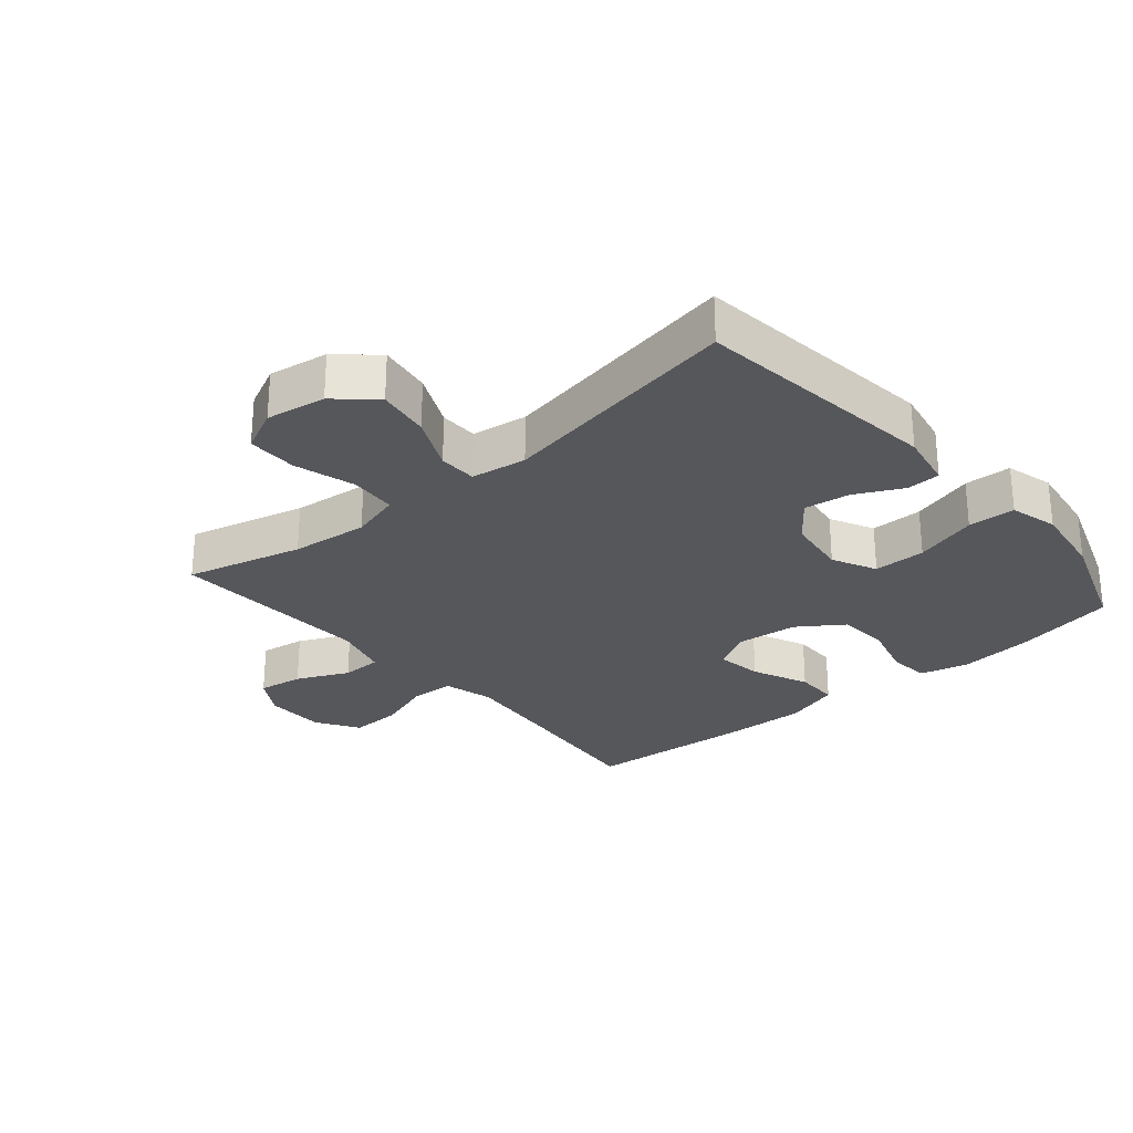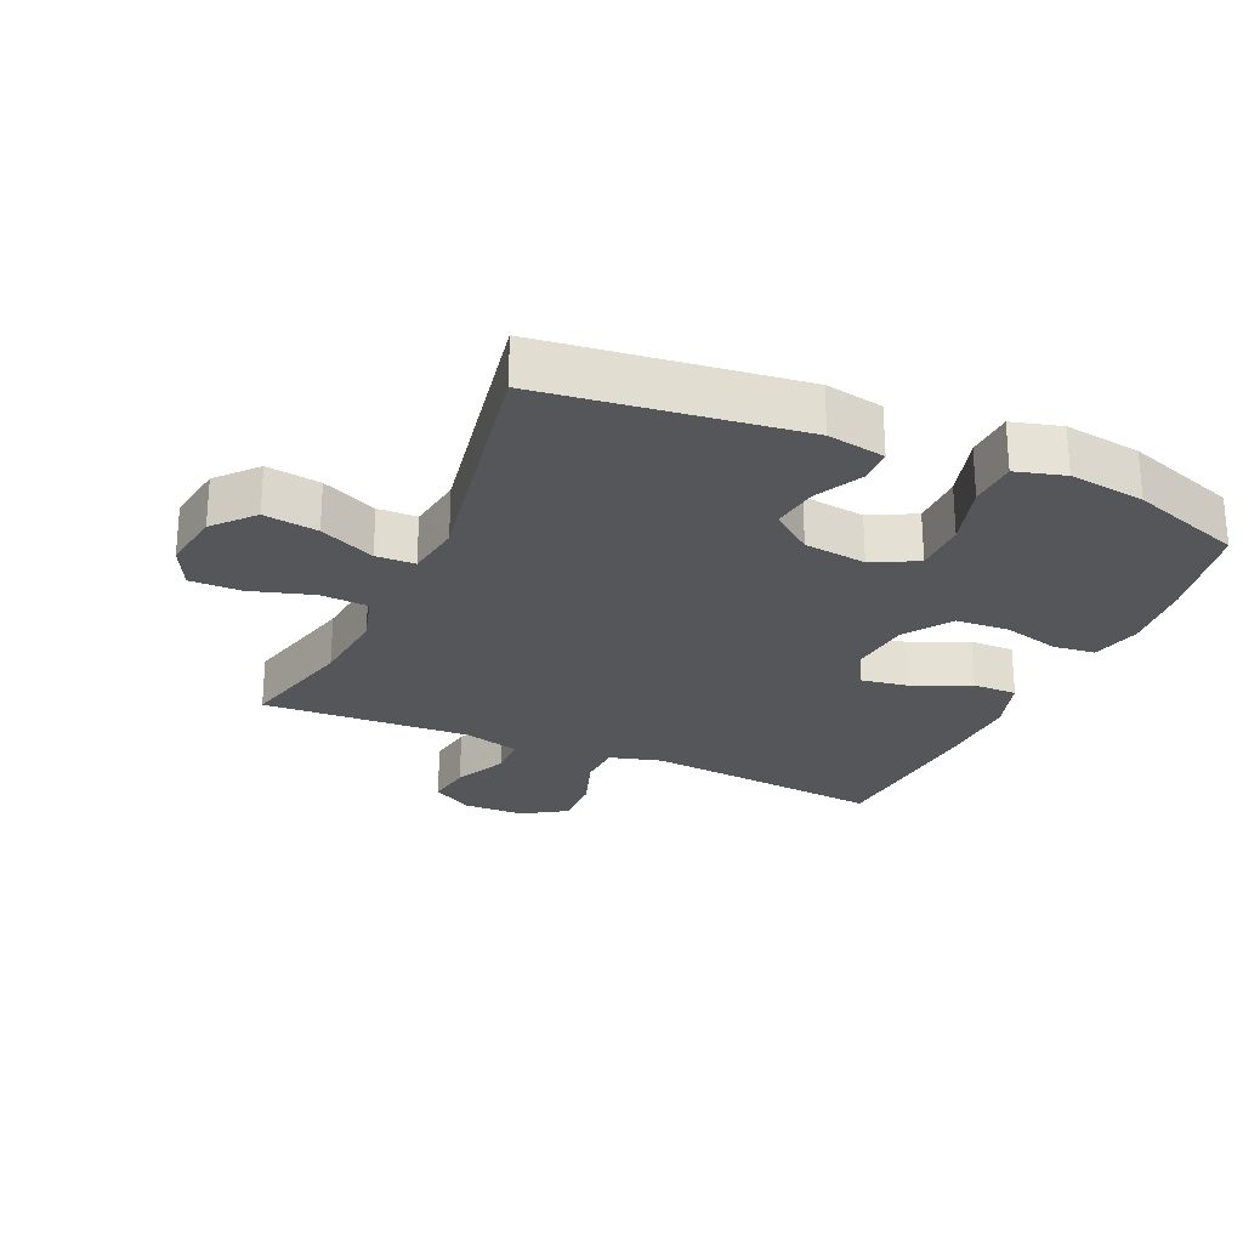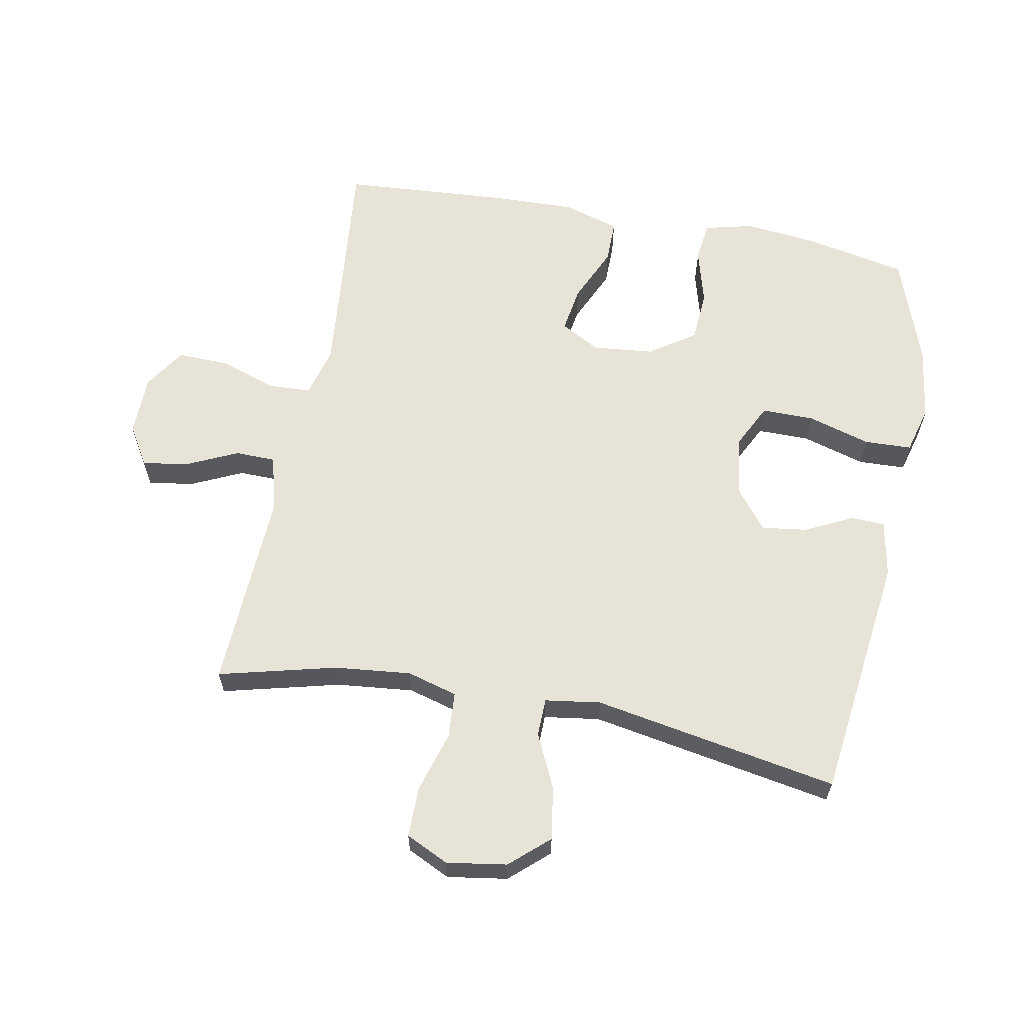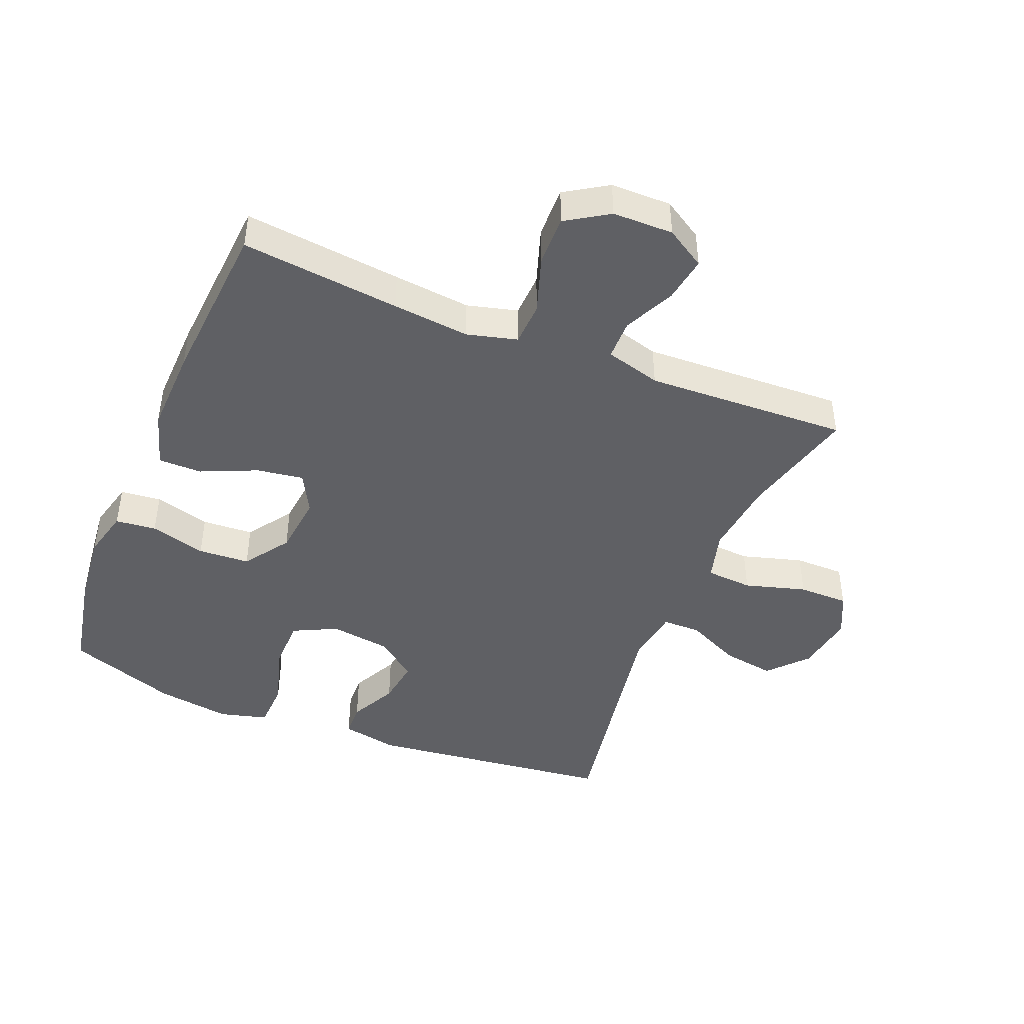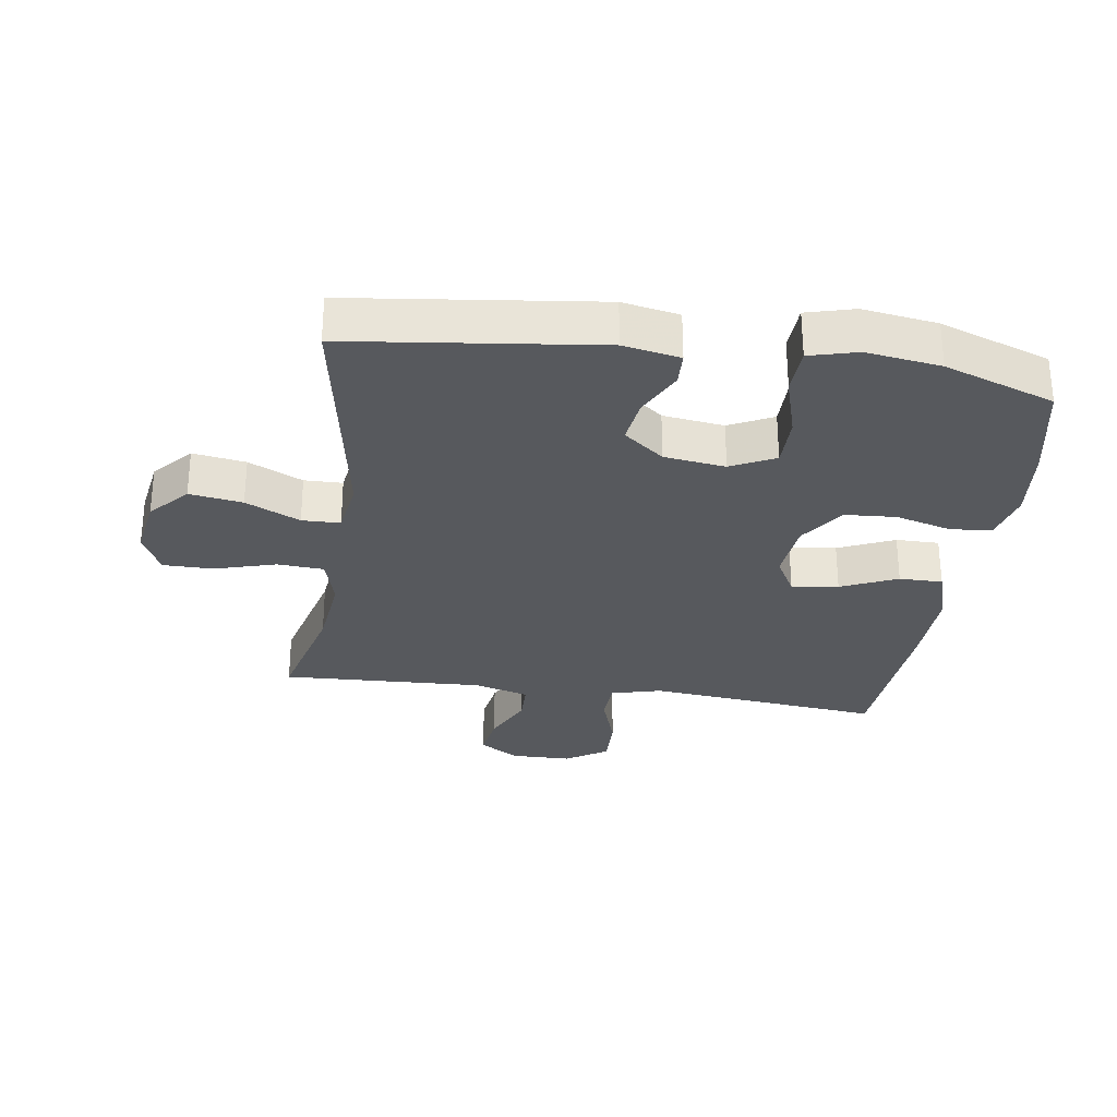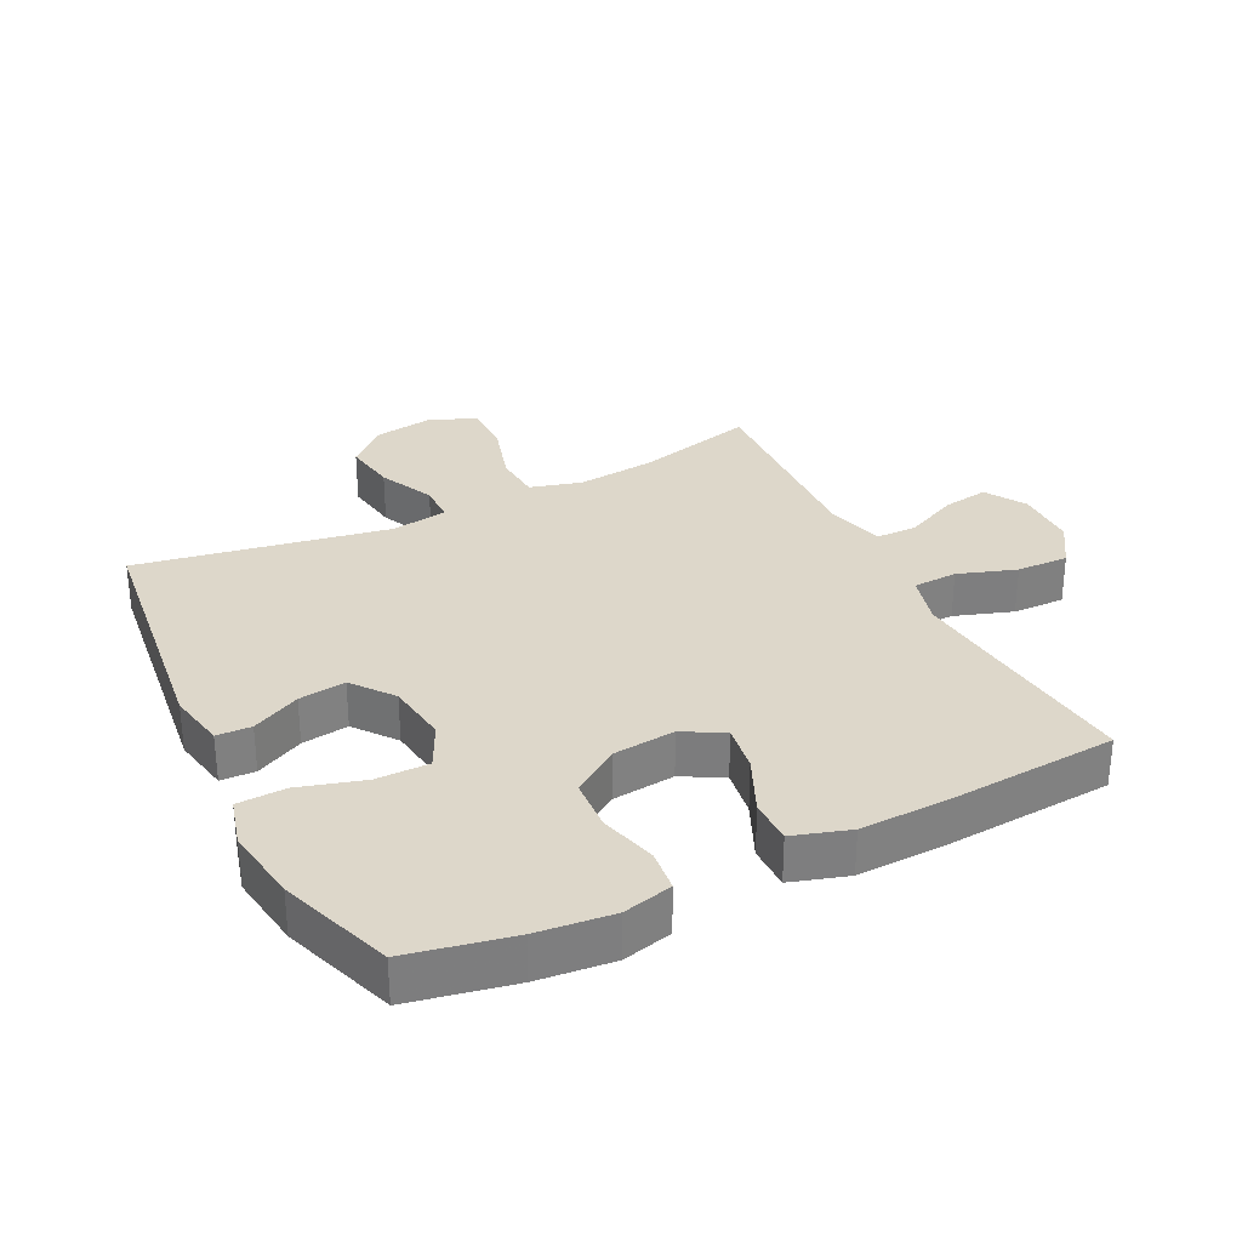
<metadata>
{"format":"obj","ext":"obj","renderer":"f3d","projection":"perspective","resolution":1024,"background":"white","views":[{"elev":-27.4,"azim":-49.5,"up":"+Y"},{"elev":-25.4,"azim":-23.6,"up":"+Y"},{"elev":62.0,"azim":-79.1,"up":"+Y"},{"elev":-44.5,"azim":157.7,"up":"+Y"},{"elev":-29.4,"azim":-8.3,"up":"+Y"},{"elev":30.9,"azim":63.6,"up":"+Y"}]}
</metadata>
<code>
v -0.5 0.07 -0.5
v -0.453 0.07 -0.317
v -0.44 0.07 -0.196
v -0.462 0.07 -0.117
v -0.535 0.07 -0.112
v -0.631 0.07 -0.14
v -0.71 0.07 -0.14
v -0.742 0.07 -0.073
v -0.727 0.07 0.021
v -0.673 0.07 0.081
v -0.59 0.07 0.068
v -0.505 0.07 0.028
v -0.445 0.07 0.029
v -0.432 0.07 0.116
v -0.5 0.07 0.5
v -0.111 0.07 0.547
v -0.022 0.07 0.53
v -0.02 0.07 0.477
v -0.057 0.07 0.403
v -0.067 0.07 0.331
v -0.004 0.07 0.282
v 0.092 0.07 0.269
v 0.161 0.07 0.303
v 0.161 0.07 0.385
v 0.132 0.07 0.484
v 0.135 0.07 0.558
v 0.21 0.07 0.578
v 0.327 0.07 0.561
v 0.5 0.07 0.5
v 0.532 0.07 0.341
v 0.544 0.07 0.225
v 0.525 0.07 0.149
v 0.461 0.07 0.142
v 0.373 0.07 0.166
v 0.292 0.07 0.161
v 0.243 0.07 0.09
v 0.233 0.07 -0.006
v 0.267 0.07 -0.068
v 0.34 0.07 -0.057
v 0.428 0.07 -0.018
v 0.496 0.07 -0.018
v 0.523 0.07 -0.105
v 0.519 0.07 -0.239
v 0.5 0.07 -0.5
v 0.251 0.07 -0.474
v 0.13 0.07 -0.462
v 0.051 0.07 -0.483
v 0.048 0.07 -0.551
v 0.078 0.07 -0.64
v 0.08 0.07 -0.72
v 0.014 0.07 -0.762
v -0.081 0.07 -0.763
v -0.143 0.07 -0.725
v -0.132 0.07 -0.654
v -0.094 0.07 -0.573
v -0.095 0.07 -0.51
v -0.182 0.07 -0.486
v -0.5 0 -0.5
v -0.453 0 -0.317
v -0.44 0 -0.196
v -0.462 0 -0.117
v -0.535 0 -0.112
v -0.631 0 -0.14
v -0.71 0 -0.14
v -0.742 0 -0.073
v -0.727 0 0.021
v -0.673 0 0.081
v -0.59 0 0.068
v -0.505 0 0.028
v -0.445 0 0.029
v -0.432 0 0.116
v -0.5 0 0.5
v -0.111 0 0.547
v -0.022 0 0.53
v -0.02 0 0.477
v -0.057 0 0.403
v -0.067 0 0.331
v -0.004 0 0.282
v 0.092 0 0.269
v 0.161 0 0.303
v 0.161 0 0.385
v 0.132 0 0.484
v 0.135 0 0.558
v 0.21 0 0.578
v 0.327 0 0.561
v 0.5 0 0.5
v 0.532 0 0.341
v 0.544 0 0.225
v 0.525 0 0.149
v 0.461 0 0.142
v 0.373 0 0.166
v 0.292 0 0.161
v 0.243 0 0.09
v 0.233 0 -0.006
v 0.267 0 -0.068
v 0.34 0 -0.057
v 0.428 0 -0.018
v 0.496 0 -0.018
v 0.523 0 -0.105
v 0.519 0 -0.239
v 0.5 0 -0.5
v 0.251 0 -0.474
v 0.13 0 -0.462
v 0.051 0 -0.483
v 0.048 0 -0.551
v 0.078 0 -0.64
v 0.08 0 -0.72
v 0.014 0 -0.762
v -0.081 0 -0.763
v -0.143 0 -0.725
v -0.132 0 -0.654
v -0.094 0 -0.573
v -0.095 0 -0.51
v -0.182 0 -0.486
f 52 53 54 55
f 52 55 56
f 51 52 56
f 48 49 50 51
f 47 48 51 56
f 46 47 56 57
f 42 43 44 45
f 42 45 46
f 39 40 41 42
f 38 39 42 46
f 37 38 46 57
f 31 32 33 34
f 31 34 35
f 30 31 35
f 29 30 35
f 28 29 35 36
f 24 25 26 27
f 23 24 27 28
f 16 17 18 19
f 14 15 16 19
f 13 14 19 20
f 9 10 11 12
f 9 12 13
f 8 9 13
f 5 6 7 8
f 4 5 8 13
f 3 4 13 20
f 37 57 1 2
f 36 37 2 3
f 23 28 36
f 22 23 36 3
f 21 22 3
f 3 20 21
f 112 111 110 109
f 113 112 109
f 113 109 108
f 108 107 106 105
f 113 108 105 104
f 114 113 104 103
f 102 101 100 99
f 103 102 99
f 99 98 97 96
f 103 99 96 95
f 114 103 95 94
f 91 90 89 88
f 92 91 88
f 92 88 87
f 92 87 86
f 93 92 86 85
f 84 83 82 81
f 85 84 81 80
f 76 75 74 73
f 76 73 72 71
f 77 76 71 70
f 69 68 67 66
f 70 69 66
f 70 66 65
f 65 64 63 62
f 70 65 62 61
f 77 70 61 60
f 59 58 114 94
f 60 59 94 93
f 93 85 80
f 60 93 80 79
f 60 79 78
f 78 77 60
f 1 58 59 2
f 2 59 60 3
f 3 60 61 4
f 4 61 62 5
f 5 62 63 6
f 6 63 64 7
f 7 64 65 8
f 8 65 66 9
f 9 66 67 10
f 10 67 68 11
f 11 68 69 12
f 12 69 70 13
f 13 70 71 14
f 14 71 72 15
f 15 72 73 16
f 16 73 74 17
f 17 74 75 18
f 18 75 76 19
f 19 76 77 20
f 20 77 78 21
f 21 78 79 22
f 22 79 80 23
f 23 80 81 24
f 24 81 82 25
f 25 82 83 26
f 26 83 84 27
f 27 84 85 28
f 28 85 86 29
f 29 86 87 30
f 30 87 88 31
f 31 88 89 32
f 32 89 90 33
f 33 90 91 34
f 34 91 92 35
f 35 92 93 36
f 36 93 94 37
f 37 94 95 38
f 38 95 96 39
f 39 96 97 40
f 40 97 98 41
f 41 98 99 42
f 42 99 100 43
f 43 100 101 44
f 44 101 102 45
f 45 102 103 46
f 46 103 104 47
f 47 104 105 48
f 48 105 106 49
f 49 106 107 50
f 50 107 108 51
f 51 108 109 52
f 52 109 110 53
f 53 110 111 54
f 54 111 112 55
f 55 112 113 56
f 56 113 114 57
f 57 114 58 1

</code>
